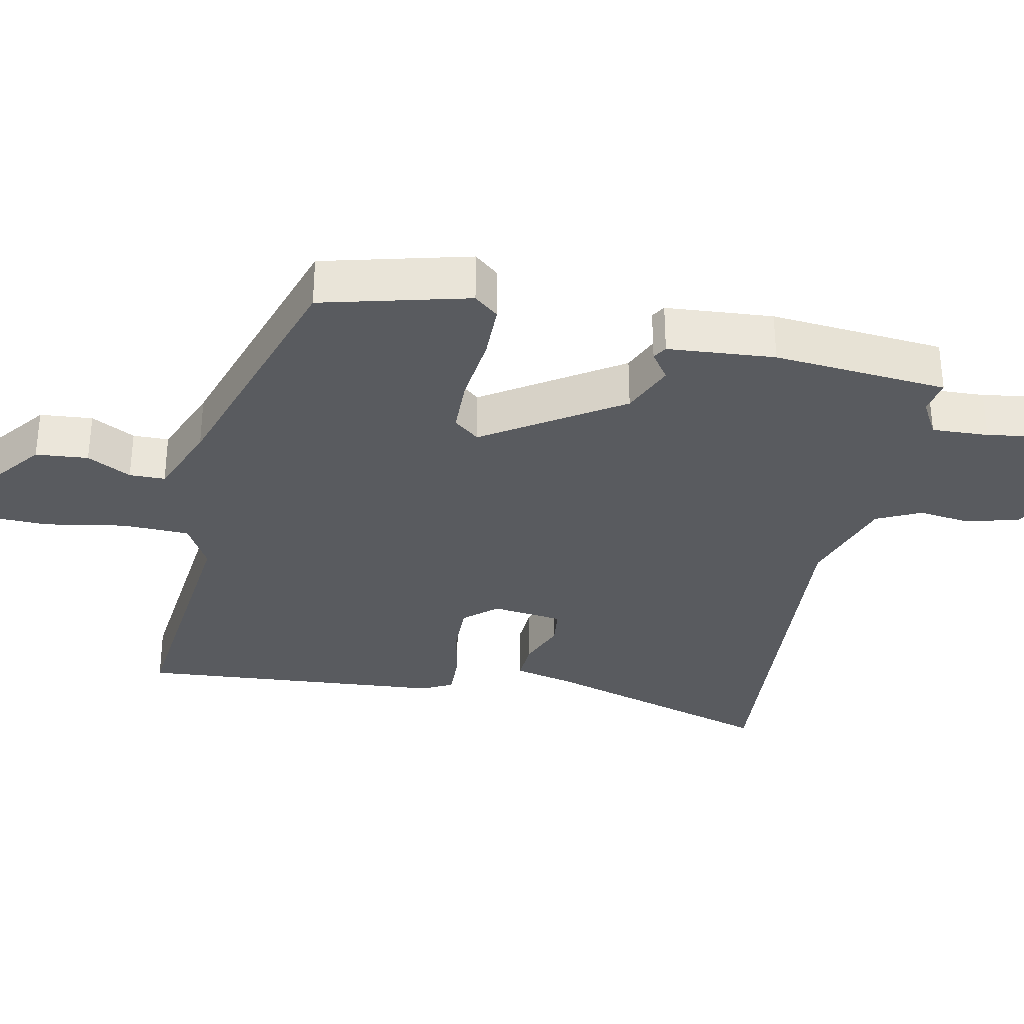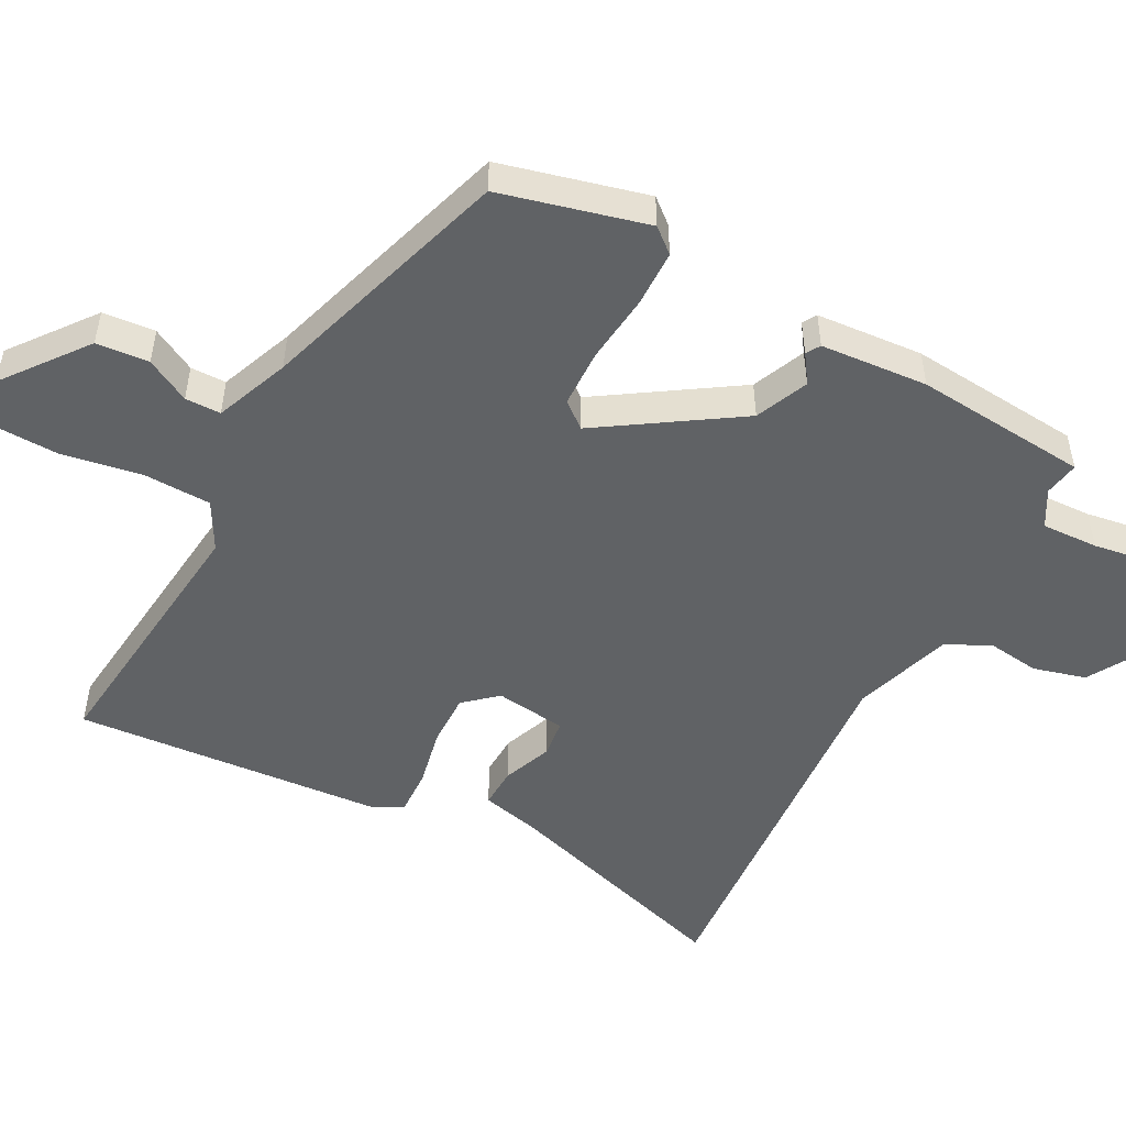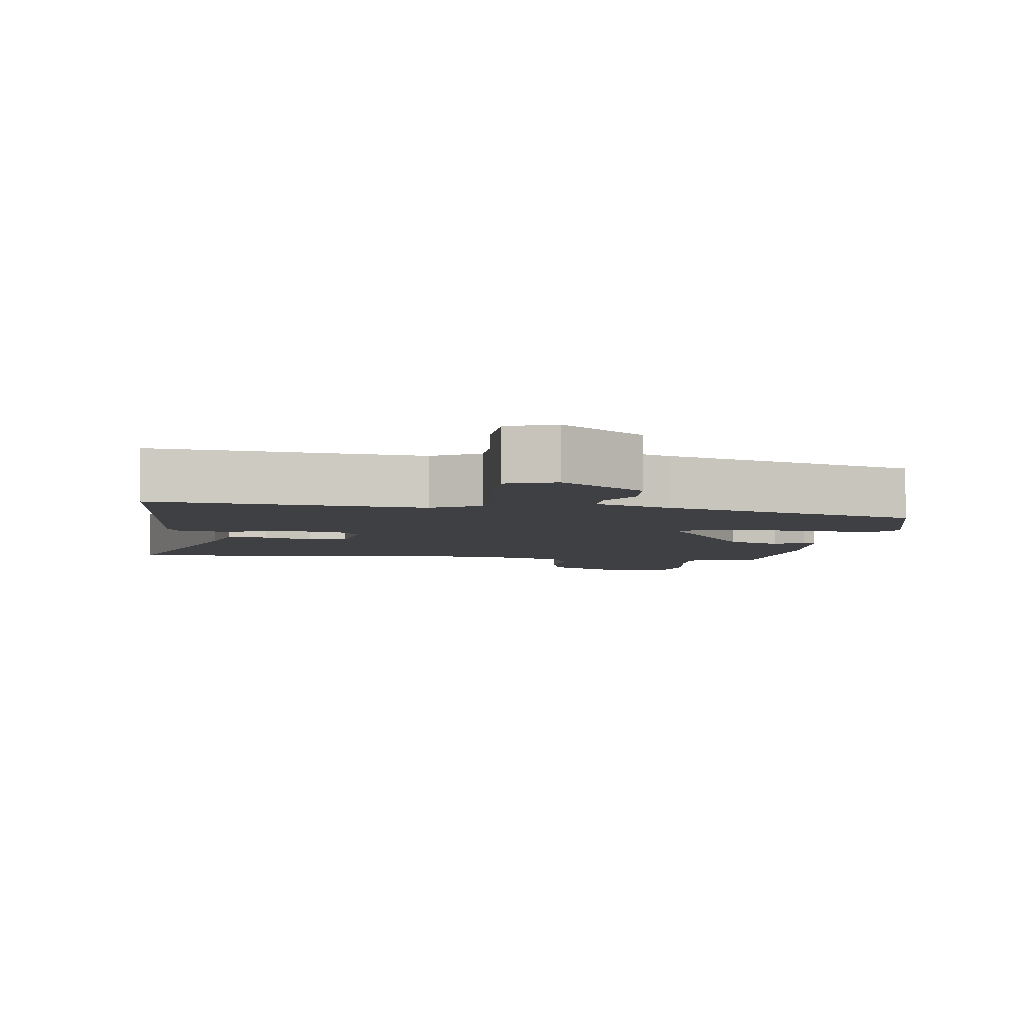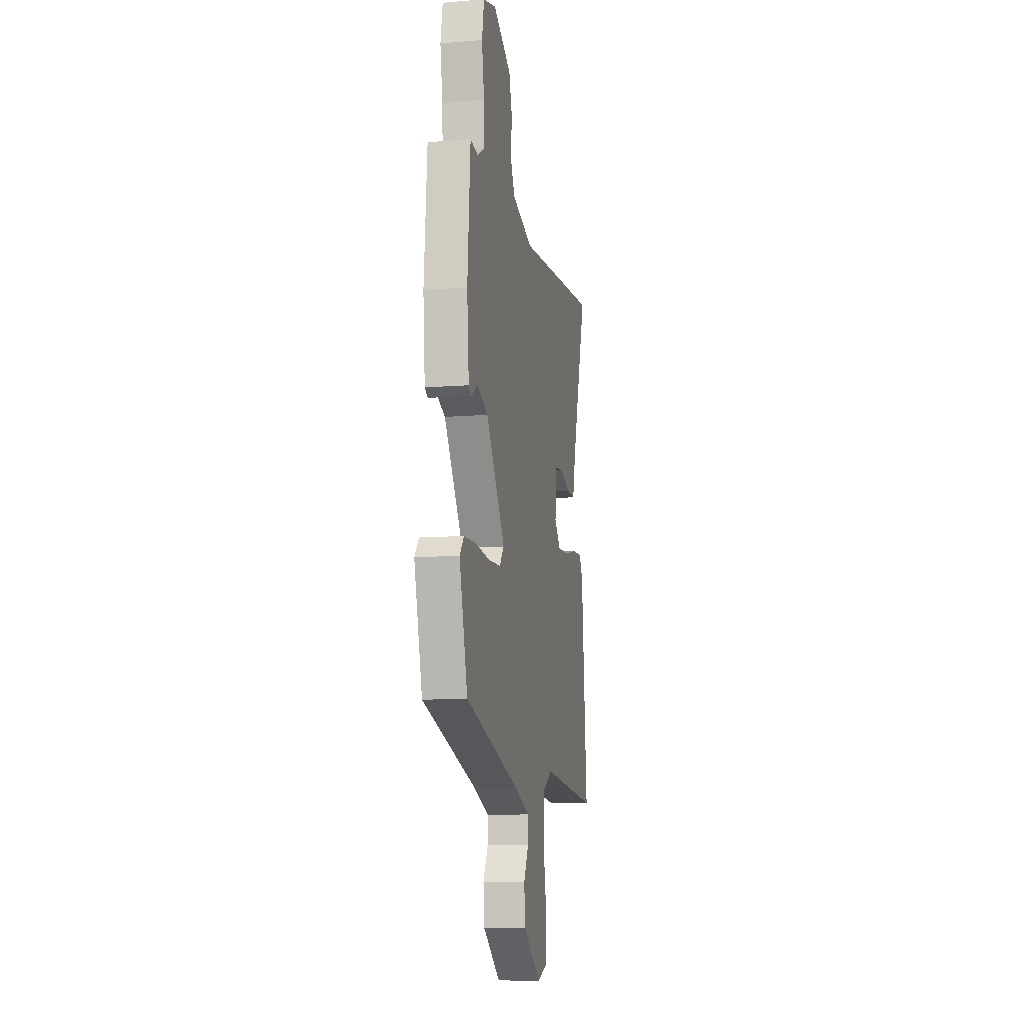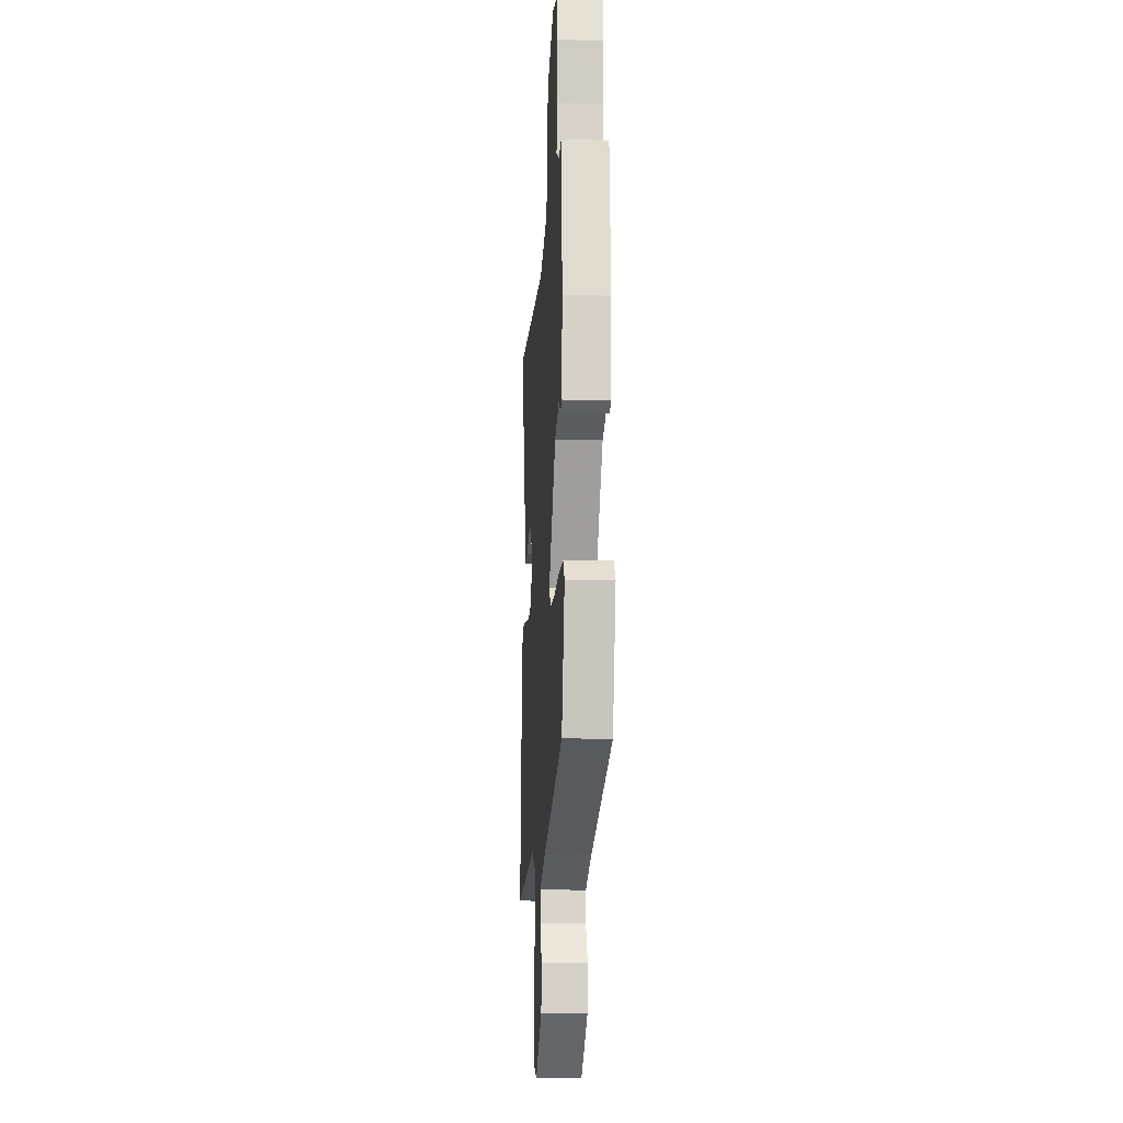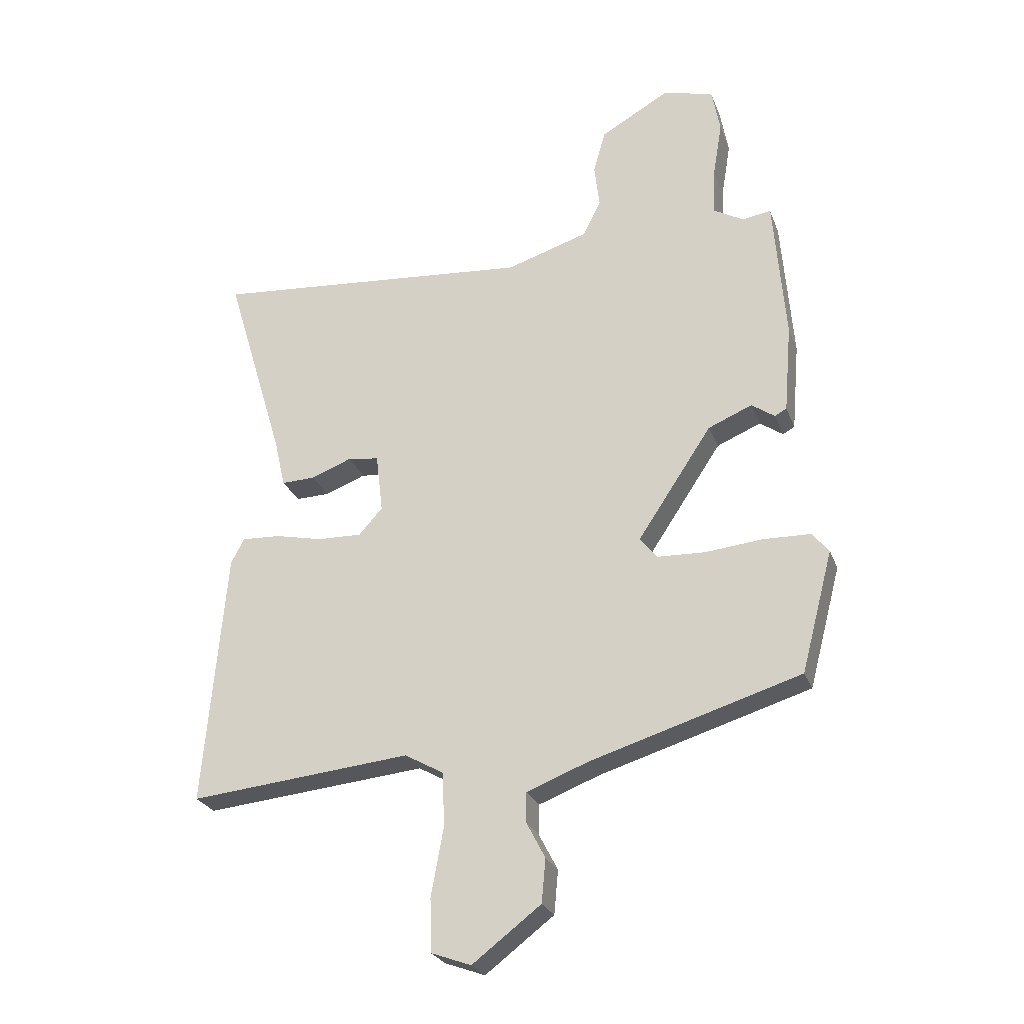
<metadata>
{"format":"obj","ext":"obj","renderer":"f3d","projection":"perspective","resolution":1024,"background":"white","views":[{"elev":-32.4,"azim":-102.1,"up":"+Y"},{"elev":-50.5,"azim":-118.4,"up":"+Y"},{"elev":-5.0,"azim":171.8,"up":"+Y"},{"elev":-10.5,"azim":-78.4,"up":"+Z"},{"elev":-14.4,"azim":-94.0,"up":"+Z"},{"elev":-25.7,"azim":-162.2,"up":"+Z"}]}
</metadata>
<code>
v -0.474 0.07 0.496
v -0.424 0.07 0.488
v -0.372 0.07 0.518
v -0.376 0.07 0.599
v -0.392 0.07 0.696
v -0.378 0.07 0.773
v -0.291 0.07 0.797
v -0.171 0.07 0.728
v -0.15 0.07 0.653
v -0.159 0.07 0.579
v -0.128 0.07 0.516
v 0.013 0.07 0.471
v 0.57 0.07 0.517
v 0.468 0.07 0.177
v 0.449 0.07 0.093
v 0.391 0.07 0.095
v 0.321 0.07 0.122
v 0.267 0.07 0.115
v 0.255 0.07 0.013
v 0.296 0.07 -0.033
v 0.372 0.07 -0.031
v 0.455 0.07 -0.013
v 0.521 0.07 -0.01
v 0.544 0.07 -0.053
v 0.582 0.07 -0.495
v 0.199 0.07 -0.457
v 0.131 0.07 -0.495
v 0.129 0.07 -0.591
v 0.15 0.07 -0.706
v 0.148 0.07 -0.797
v 0.079 0.07 -0.822
v -0.039 0.07 -0.732
v -0.046 0.07 -0.657
v -0.013 0.07 -0.594
v -0.014 0.07 -0.543
v -0.12 0.07 -0.502
v -0.483 0.07 -0.391
v -0.538 0.07 -0.182
v -0.509 0.07 -0.147
v -0.428 0.07 -0.145
v -0.329 0.07 -0.155
v -0.247 0.07 -0.152
v -0.217 0.07 -0.115
v -0.345 0.07 0.078
v -0.421 0.07 0.11
v -0.461 0.07 0.082
v -0.481 0.07 0.094
v -0.494 0.07 0.247
v -0.474 0 0.496
v -0.424 0 0.488
v -0.372 0 0.518
v -0.376 0 0.599
v -0.392 0 0.696
v -0.378 0 0.773
v -0.291 0 0.797
v -0.171 0 0.728
v -0.15 0 0.653
v -0.159 0 0.579
v -0.128 0 0.516
v 0.013 0 0.471
v 0.57 0 0.517
v 0.468 0 0.177
v 0.449 0 0.093
v 0.391 0 0.095
v 0.321 0 0.122
v 0.267 0 0.115
v 0.255 0 0.013
v 0.296 0 -0.033
v 0.372 0 -0.031
v 0.455 0 -0.013
v 0.521 0 -0.01
v 0.544 0 -0.053
v 0.582 0 -0.495
v 0.199 0 -0.457
v 0.131 0 -0.495
v 0.129 0 -0.591
v 0.15 0 -0.706
v 0.148 0 -0.797
v 0.079 0 -0.822
v -0.039 0 -0.732
v -0.046 0 -0.657
v -0.013 0 -0.594
v -0.014 0 -0.543
v -0.12 0 -0.502
v -0.483 0 -0.391
v -0.538 0 -0.182
v -0.509 0 -0.147
v -0.428 0 -0.145
v -0.329 0 -0.155
v -0.247 0 -0.152
v -0.217 0 -0.115
v -0.345 0 0.078
v -0.421 0 0.11
v -0.461 0 0.082
v -0.481 0 0.094
v -0.494 0 0.247
f 48 1 2
f 47 48 2
f 46 47 2
f 45 46 2
f 44 45 2 3
f 43 44 3 4
f 39 40 41
f 38 39 41
f 37 38 41
f 36 37 41
f 35 36 41 42
f 32 33 34
f 31 32 34
f 30 31 34
f 29 30 34
f 28 29 34
f 27 28 34 35
f 35 42 43
f 27 35 43
f 26 27 43
f 24 25 26
f 23 24 26
f 22 23 26
f 21 22 26
f 14 15 16 17
f 14 17 18
f 13 14 18
f 12 13 18
f 11 12 18 19
f 8 9 10
f 7 8 10
f 6 7 10
f 5 6 10
f 4 5 10
f 4 10 11
f 43 4 11 19
f 20 21 26 43
f 19 20 43
f 50 49 96
f 50 96 95
f 50 95 94
f 50 94 93
f 51 50 93 92
f 52 51 92 91
f 89 88 87
f 89 87 86
f 89 86 85
f 89 85 84
f 90 89 84 83
f 82 81 80
f 82 80 79
f 82 79 78
f 82 78 77
f 82 77 76
f 83 82 76 75
f 91 90 83
f 91 83 75
f 91 75 74
f 74 73 72
f 74 72 71
f 74 71 70
f 74 70 69
f 65 64 63 62
f 66 65 62
f 66 62 61
f 66 61 60
f 67 66 60 59
f 58 57 56
f 58 56 55
f 58 55 54
f 58 54 53
f 58 53 52
f 59 58 52
f 67 59 52 91
f 91 74 69 68
f 91 68 67
f 1 49 50 2
f 2 50 51 3
f 3 51 52 4
f 4 52 53 5
f 5 53 54 6
f 6 54 55 7
f 7 55 56 8
f 8 56 57 9
f 9 57 58 10
f 10 58 59 11
f 11 59 60 12
f 12 60 61 13
f 13 61 62 14
f 14 62 63 15
f 15 63 64 16
f 16 64 65 17
f 17 65 66 18
f 18 66 67 19
f 19 67 68 20
f 20 68 69 21
f 21 69 70 22
f 22 70 71 23
f 23 71 72 24
f 24 72 73 25
f 25 73 74 26
f 26 74 75 27
f 27 75 76 28
f 28 76 77 29
f 29 77 78 30
f 30 78 79 31
f 31 79 80 32
f 32 80 81 33
f 33 81 82 34
f 34 82 83 35
f 35 83 84 36
f 36 84 85 37
f 37 85 86 38
f 38 86 87 39
f 39 87 88 40
f 40 88 89 41
f 41 89 90 42
f 42 90 91 43
f 43 91 92 44
f 44 92 93 45
f 45 93 94 46
f 46 94 95 47
f 47 95 96 48
f 48 96 49 1

</code>
